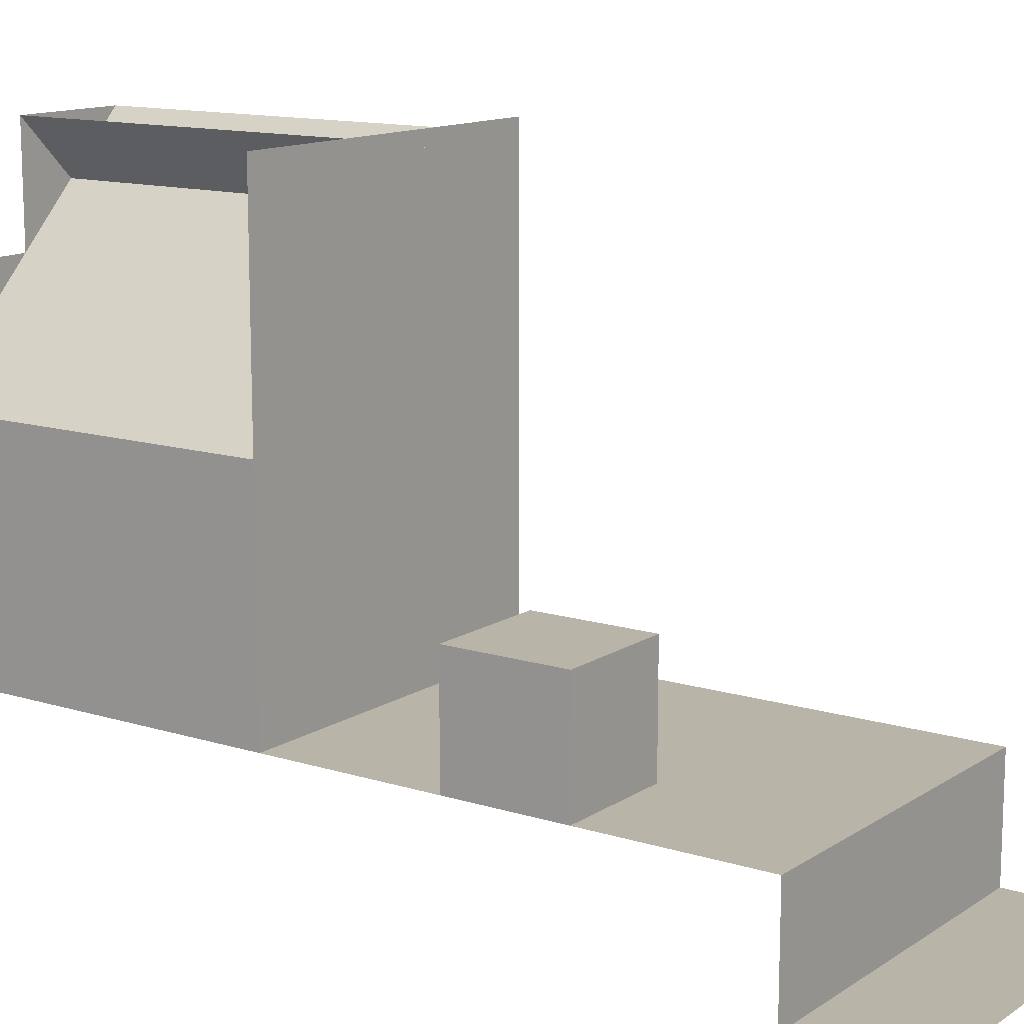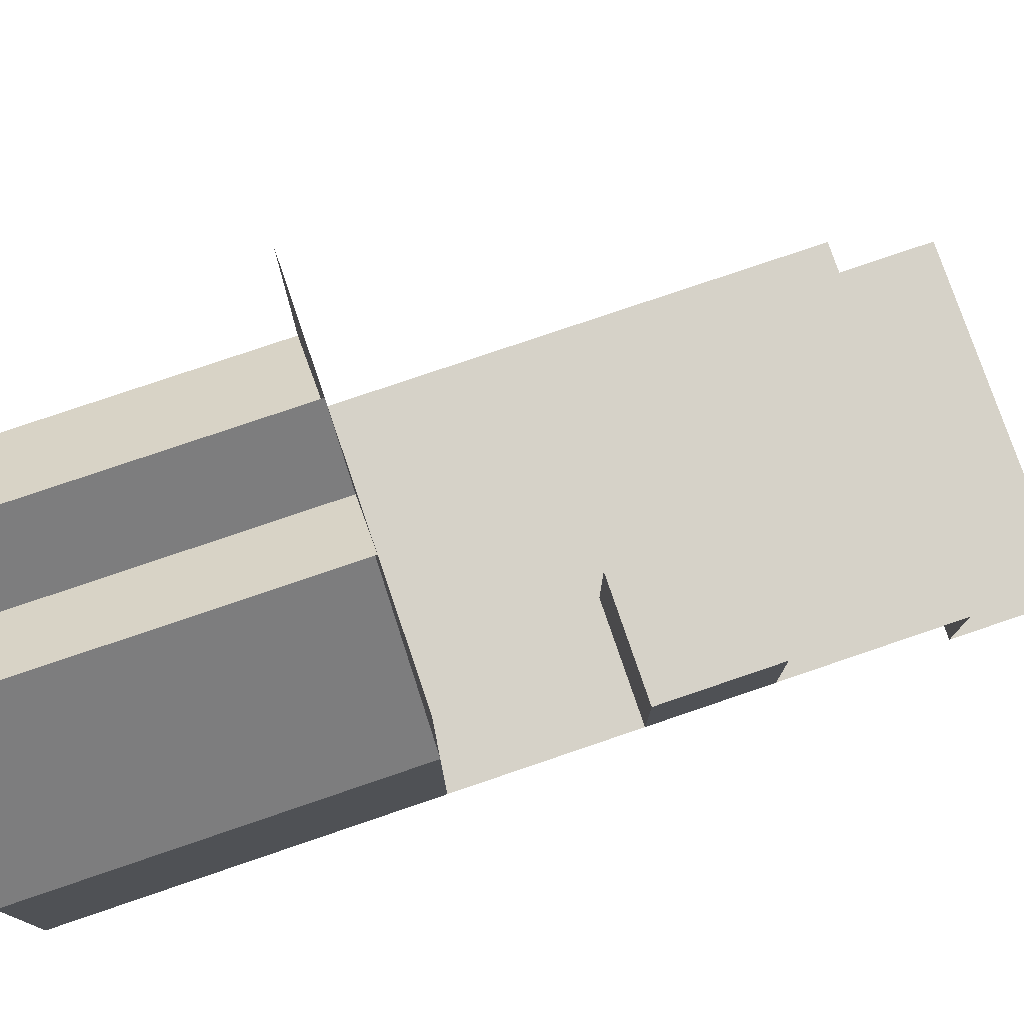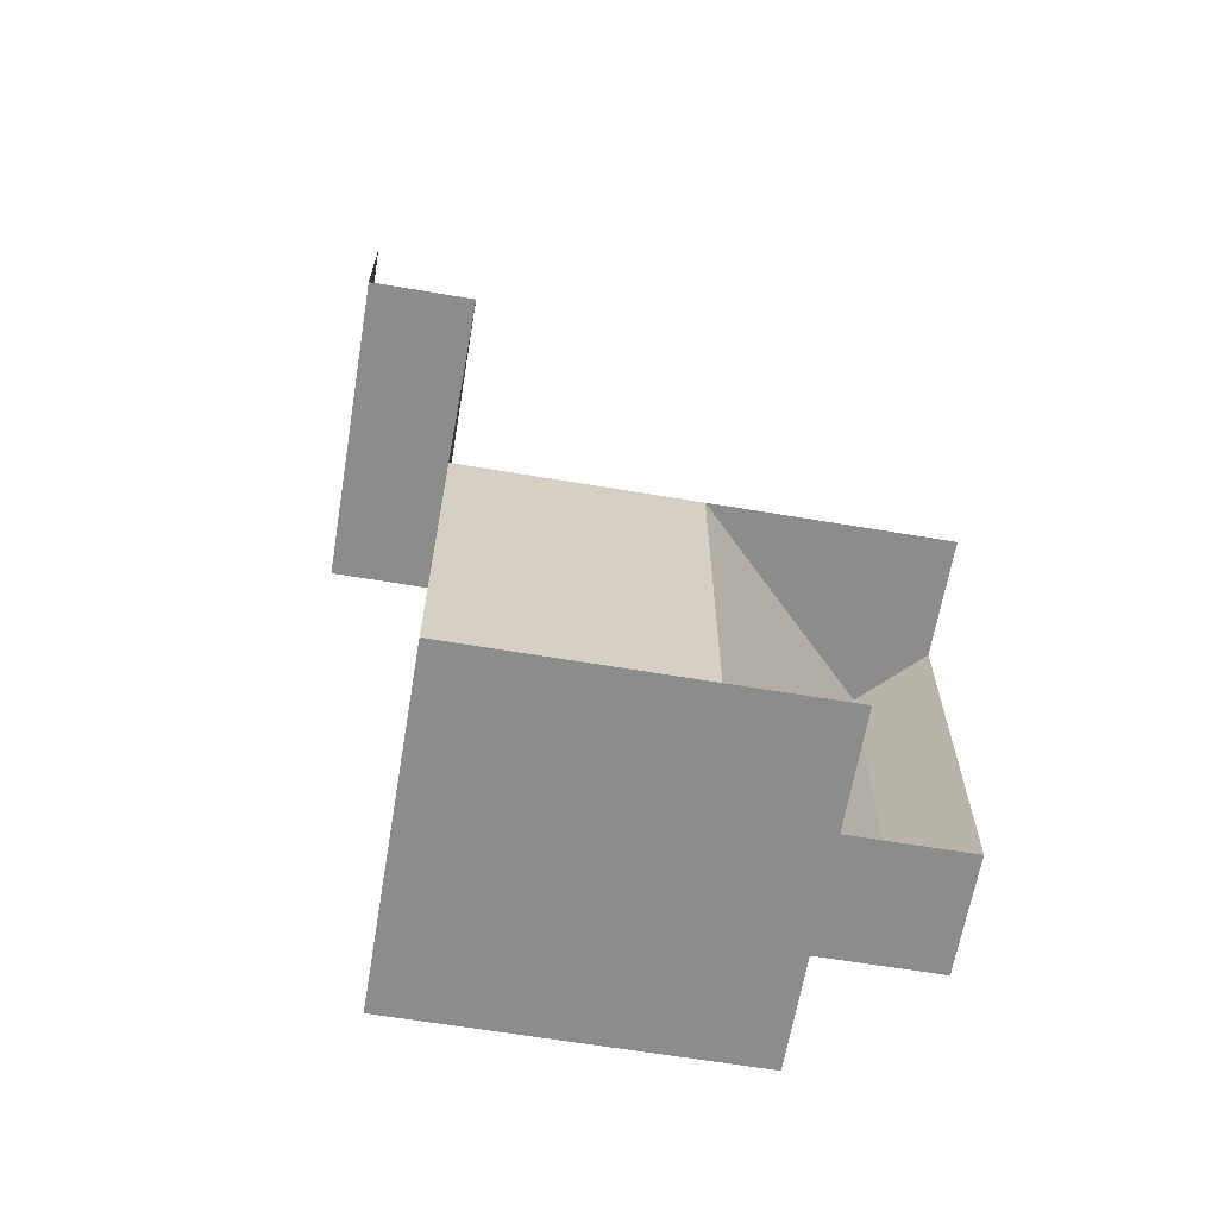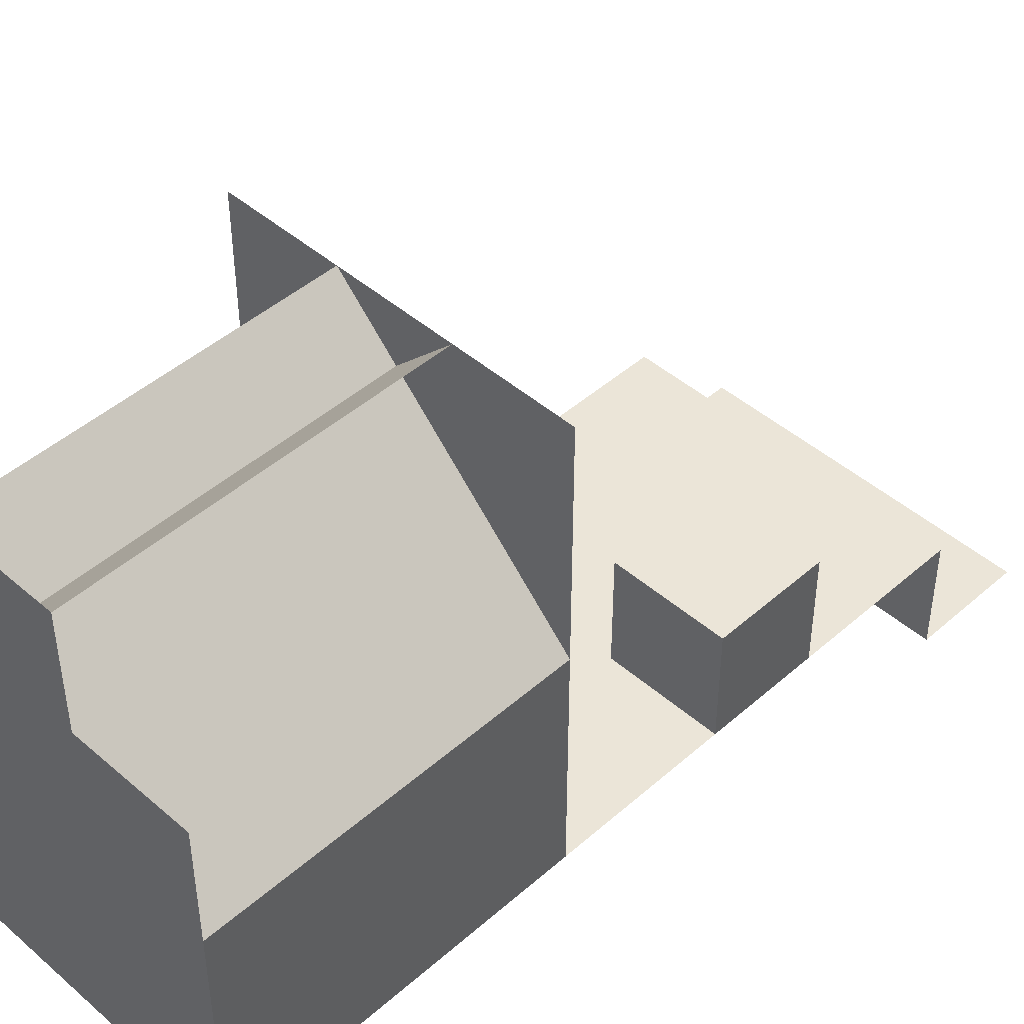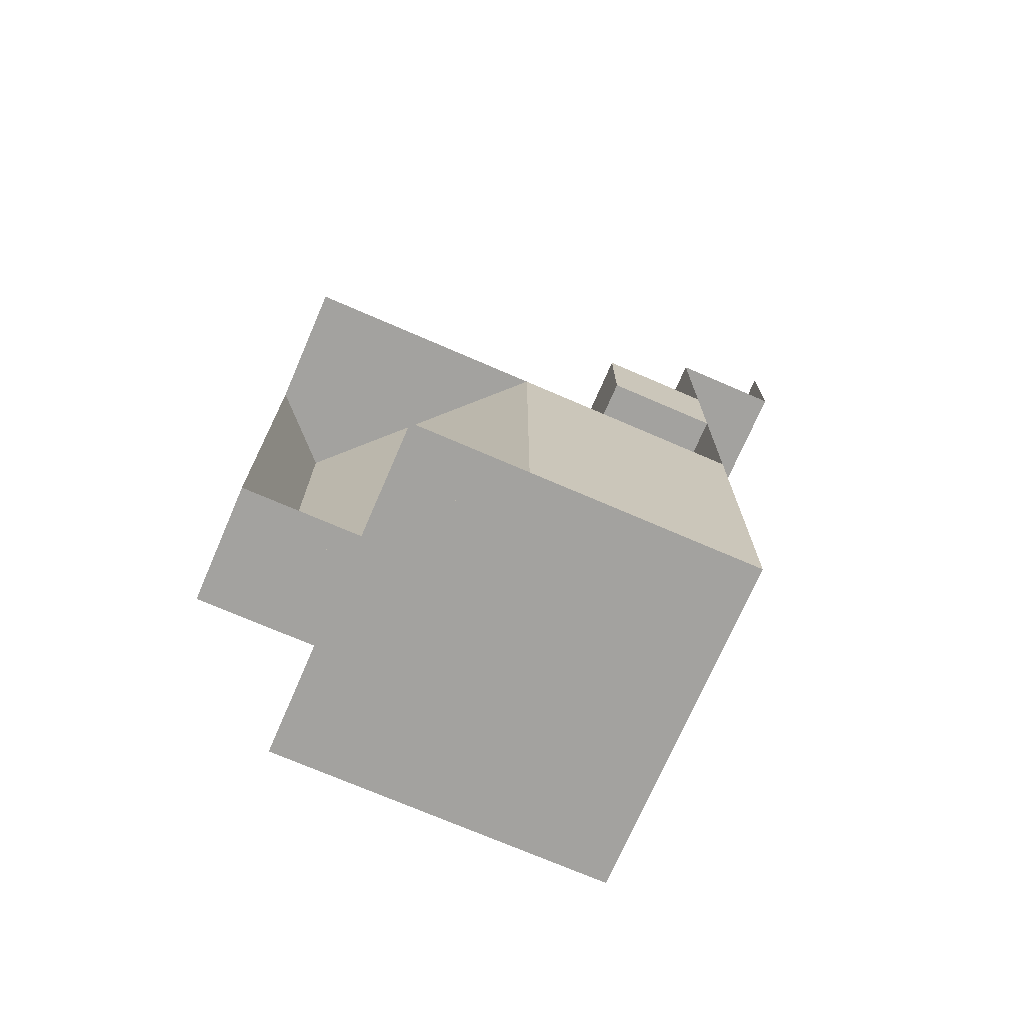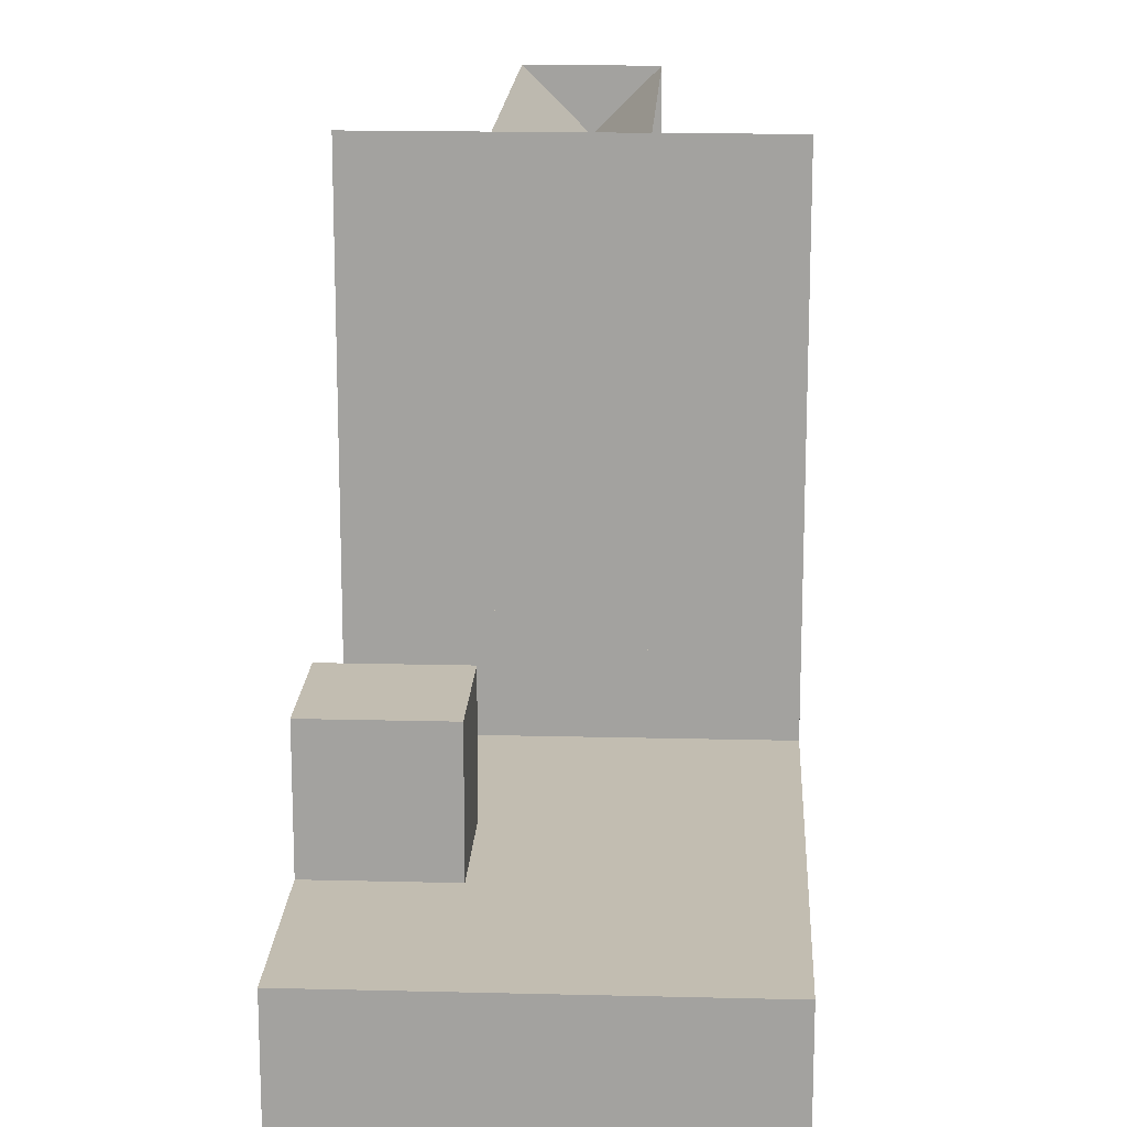
<metadata>
{"format":"obj","ext":"obj","renderer":"f3d","projection":"perspective","resolution":1024,"background":"white","views":[{"elev":13.1,"azim":-54.7,"up":"+Y"},{"elev":77.8,"azim":-108.8,"up":"+Y"},{"elev":-64.2,"azim":80.4,"up":"+Z"},{"elev":45.7,"azim":-135.2,"up":"+Y"},{"elev":-72.6,"azim":-113.4,"up":"+Z"},{"elev":17.0,"azim":2.9,"up":"+Y"}]}
</metadata>
<code>
o Default
v 3 -0.0002187 2
v 3 -0.0001043 0.9999
v 4 -0.0001093 0.9999
v 4 -0.0002187 2
v 4 -0.0002187 2
v 5 -0.0001278 0.9999
v 4 -0.0001093 0.9999
v 5 -0.0002187 2
v 5 -1 5
v 6 -1 4
v 5 -1 4
v 6 -1 5
v 5 -0.0003096 3
v 6 -0.0002187 2
v 5 -0.0002187 2
v 6 -0.0003096 3
v 4 -0.0003096 3
v 5 -0.0002187 2
v 4 -0.0002187 2
v 5 -0.0003096 3
v 3 -0.0003096 3
v 4 -0.0002187 2
v 3 -0.0002187 2
v 4 -0.0003096 3
v 3 -0.0004005 4
v 4 -0.0003096 3
v 3 -0.0003096 3
v 4 -0.0004005 4
v 4 -0.0004005 4
v 5 -0.0003096 3
v 4 -0.0003096 3
v 5 -0.0004005 4
v 5 -0.0004005 4
v 6 -0.0003096 3
v 5 -0.0003096 3
v 6 -0.0004005 4
v 3 -1 4.999
v 4 -1 4
v 3 -1 4
v 4 -1 5
v 4 -1 5
v 5 -1 4
v 4 -1 4
v 5 -1 5
v 5 -0.0002187 2
v 6 -0.0001278 0.9999
v 5 -0.0001278 0.9999
v 6 -0.0002187 2
v 5 -0.0001278 0.9999
v 6 -1.779e-12 5.797e-09
v 5 -1.779e-12 5.797e-09
v 6 -0.0001278 0.9999
v 4 -0.0001093 0.9999
v 5 -1.779e-12 5.797e-09
v 4 -9.621e-13 5.797e-09
v 5 -0.0001278 0.9999
v 3 -0.0001043 0.9999
v 4 -9.621e-13 5.797e-09
v 3 1.447e-12 5.797e-09
v 4 -0.0001093 0.9999
v 5 -1 4
v 6 -0.0004005 4
v 5 -0.0004005 4
v 6 -1 4
v 4 -1 4
v 5 -0.0004005 4
v 4 -0.0004005 4
v 5 -1 4
v 3 -1 4
v 4 -0.0004005 4
v 3 -0.0004005 4
v 4 -1 4
v 3 2 0
v 6 4 0
v 3 4 0
v 6 2 0
v 5 0 0
v 6 1 0
v 5 1 0
v 6 0 -5.551e-17
v 3 0 0
v 4 1 0
v 3 1 0
v 4 0 0
v 3 1 -1
v 3 2 0
v 3 2 -1
v 3 1 0
v 3 0 -1
v 3 1 0
v 3 1 -1
v 3 0 0
v 3 1 -3
v 3 2 -2
v 3 2 -3
v 3 1 -2
v 3 1 -2
v 3 2 -1
v 3 2 -2
v 3 1 -1
v 3 0 -2
v 3 1 -1
v 3 1 -2
v 3 0 -1
v 6 1 -1
v 6 2 -2
v 6 2 -1
v 6 1 -2
v 6 1 0
v 6 2 -1
v 6 2 0
v 6 1 -1
v 6 0 -2
v 6 1 -3
v 6 1 -2
v 6 0 -3
v 6 1 -2
v 6 2 -3
v 6 2 -2
v 6 1 -3
v 6 0 -5.551e-17
v 6 1 -1
v 6 1 0
v 6 0 -1
v 6 0 -1
v 6 1 -2
v 6 1 -1
v 6 0 -2
v 3 0 -3
v 3 1 -2
v 3 1 -3
v 3 0 -2
v 4 1 -3
v 3 2 -3
v 4 2 -3
v 3 1 -3
v 4 0 -3
v 3 1 -3
v 4 1 -3
v 3 0 -3
v 5 1 -3
v 4 2 -3
v 5 2 -3
v 4 1 -3
v 5 0 -3
v 4 1 -3
v 5 1 -3
v 4 0 -3
v 6 0 -3
v 5 1 -3
v 6 1 -3
v 5 0 -3
v 6 1 -3
v 5 2 -3
v 6 2 -3
v 5 1 -3
v 4 2 -3
v 3 3 -3
v 4 3 -3
v 3 2 -3
v 5 2 -3
v 4 3 -3
v 5 3 -3
v 4 2 -3
v 6 2 -3
v 5 3 -3
v 6 3 -3
v 5 2 -3
v 5 3 -3
v 4 4 -3
v 5 4 -3
v 4 3 -3
v 6 2 -1
v 4 4 -2
v 4 4 -1
v 6 2 -2
v 6 2 -2
v 4 4 -3
v 4 4 -2
v 6 2 -3
v 6 2 0
v 4 4 -1
v 4 4 -8.882e-16
v 6 2 -1
v 5 4 -8.882e-16
v 5 4 -1
v 3 2 0
v 3 2 -1
v 5 4 -1
v 5 4 -2
v 3 2 -1
v 3 2 -2
v 5 4 -2
v 5 4 -3
v 3 2 -2
v 3 2 -3
v 5 0 -3
v 6 0 -2
v 5 7.313e-05 -2
v 6 0 -3
v 4 0 -3
v 5 7.313e-05 -2
v 4 5.317e-05 -2
v 5 0 -3
v 3 0 -3
v 4 5.317e-05 -2
v 3 0 -2
v 4 0 -3
v 3 0 -2
v 4 0.0001912 -0.9999
v 3 0 -1
v 4 5.317e-05 -2
v 3 0 -1
v 4 0 0
v 3 0 0
v 4 0.0001912 -0.9999
v 4 0.0001912 -0.9999
v 5 0 0
v 4 0 0
v 5 0.0002141 -0.9998
v 5 0.0002141 -0.9998
v 6 0 -5.551e-17
v 5 0 0
v 6 0 -1
v 5 7.313e-05 -2
v 6 0 -1
v 5 0.0002141 -0.9998
v 6 0 -2
v 4 5.317e-05 -2
v 5 0.0002141 -0.9998
v 4 0.0001912 -0.9999
v 5 7.313e-05 -2
v 3 1 0
v 4 2 0
v 3 2 0
v 4 1 0
v 5 1 0
v 6 2 0
v 5 2 0
v 6 1 0
v 3 0 1.5
v 4 0 2.5
v 3 0 2.5
v 4 0 1.5
v 3 1 2.5
v 4 1 1.5
v 3 1 1.5
v 4 1 2.5
v 3 0 1.5
v 3 1 2.5
v 3 1 1.5
v 3 0 2.5
v 4 0 1.5
v 3 1 1.5
v 4 1 1.5
v 3 0 1.5
v 4 0 2.5
v 4 1 1.5
v 4 1 2.5
v 4 0 1.5
v 3 0 2.5
v 4 1 2.5
v 3 1 2.5
v 4 0 2.5
v 4 0 5.797e-09
v 5 2 0
v 4 2 0
v 5 0 5.797e-09
v 4 0 0
v 5 2 0
v 4 2 0
v 5 0 0
g Scene
f 1 3 2
f 1 4 3
f 5 6 7
f 5 8 6
f 9 10 11
f 9 12 10
f 13 14 15
f 13 16 14
f 17 18 19
f 17 20 18
f 21 22 23
f 21 24 22
f 25 26 27
f 25 28 26
f 29 30 31
f 29 32 30
f 33 34 35
f 33 36 34
f 37 38 39
f 37 40 38
f 41 42 43
f 41 44 42
f 45 46 47
f 45 48 46
f 49 50 51
f 49 52 50
f 53 54 55
f 53 56 54
f 57 58 59
f 57 60 58
f 61 62 63
f 61 64 62
f 65 66 67
f 65 68 66
f 69 70 71
f 69 72 70
f 73 74 75
f 73 76 74
f 77 78 79
f 77 80 78
f 81 82 83
f 81 84 82
f 85 86 87
f 85 88 86
f 89 90 91
f 89 92 90
f 93 94 95
f 93 96 94
f 97 98 99
f 97 100 98
f 101 102 103
f 101 104 102
f 105 106 107
f 105 108 106
f 109 110 111
f 109 112 110
f 113 114 115
f 113 116 114
f 117 118 119
f 117 120 118
f 121 122 123
f 121 124 122
f 125 126 127
f 125 128 126
f 129 130 131
f 129 132 130
f 133 134 135
f 133 136 134
f 137 138 139
f 137 140 138
f 141 142 143
f 141 144 142
f 145 146 147
f 145 148 146
f 149 150 151
f 149 152 150
f 153 154 155
f 153 156 154
f 157 158 159
f 157 160 158
f 161 162 163
f 161 164 162
f 165 166 167
f 165 168 166
f 169 170 171
f 169 172 170
f 173 174 175
f 173 176 174
f 177 178 179
f 177 180 178
f 181 182 183
f 181 184 182
f 185 186 187
f 186 188 187
f 189 190 191
f 190 192 191
f 193 194 195
f 194 196 195
f 197 198 199
f 197 200 198
f 201 202 203
f 201 204 202
f 205 206 207
f 205 208 206
f 209 210 211
f 209 212 210
f 213 214 215
f 213 216 214
f 217 218 219
f 217 220 218
f 221 222 223
f 221 224 222
f 225 226 227
f 225 228 226
f 229 230 231
f 229 232 230
f 233 234 235
f 233 236 234
f 237 238 239
f 237 240 238
f 241 242 243
f 241 244 242
f 245 246 247
f 245 248 246
f 249 250 251
f 249 252 250
f 253 254 255
f 253 256 254
f 257 258 259
f 257 260 258
f 261 262 263
f 261 264 262
f 265 266 267
f 265 268 266
f 269 270 271
f 269 272 270

</code>
